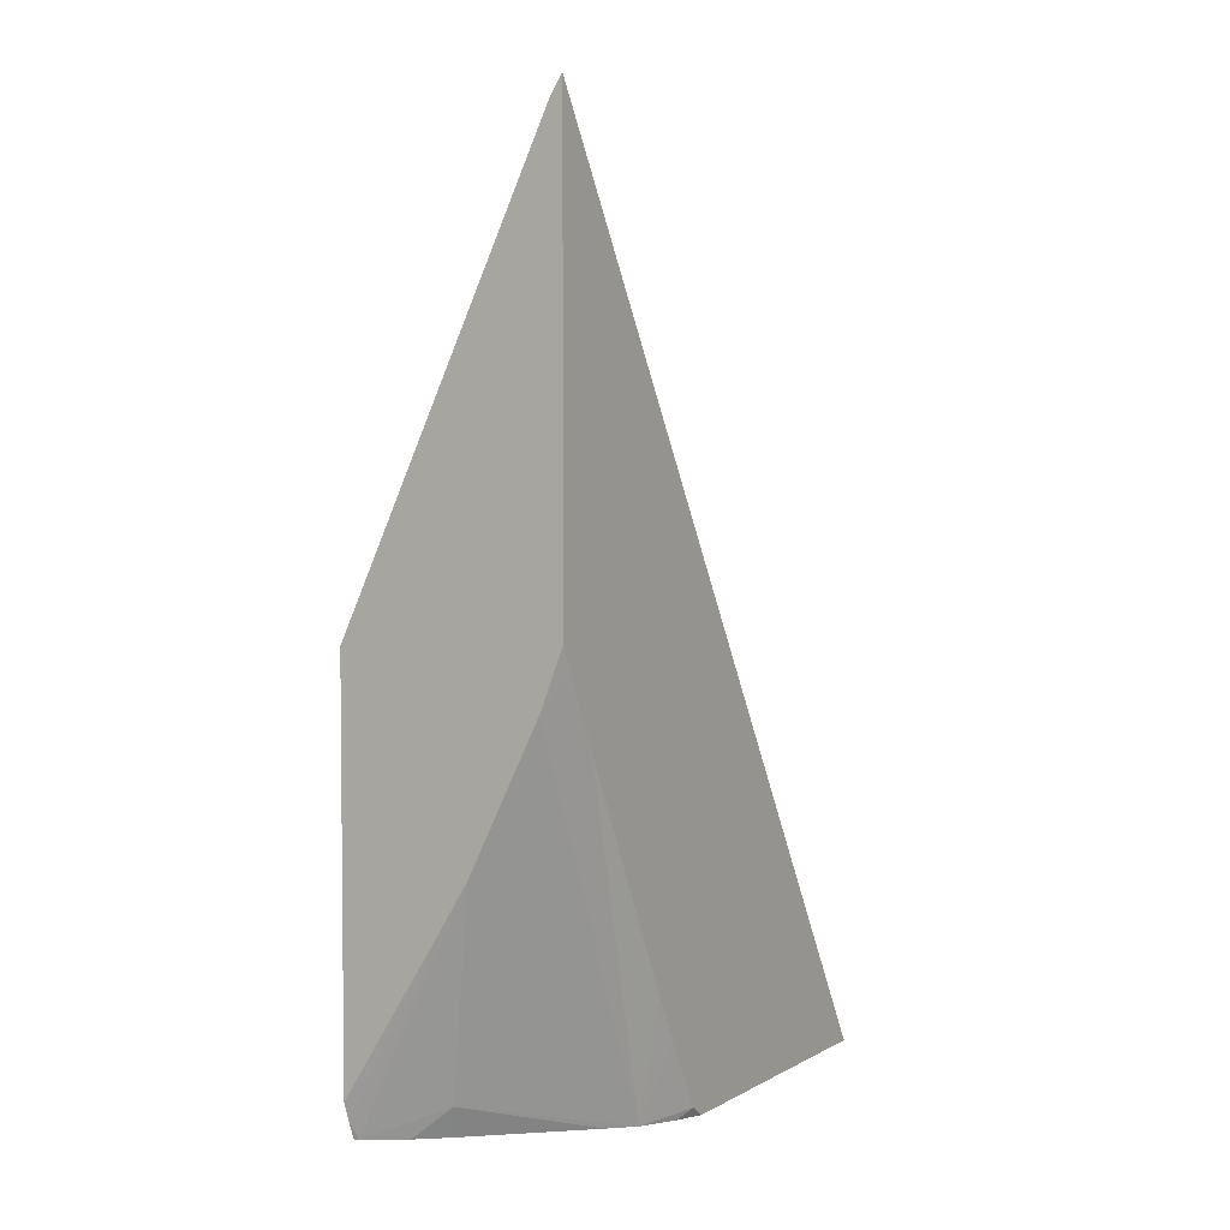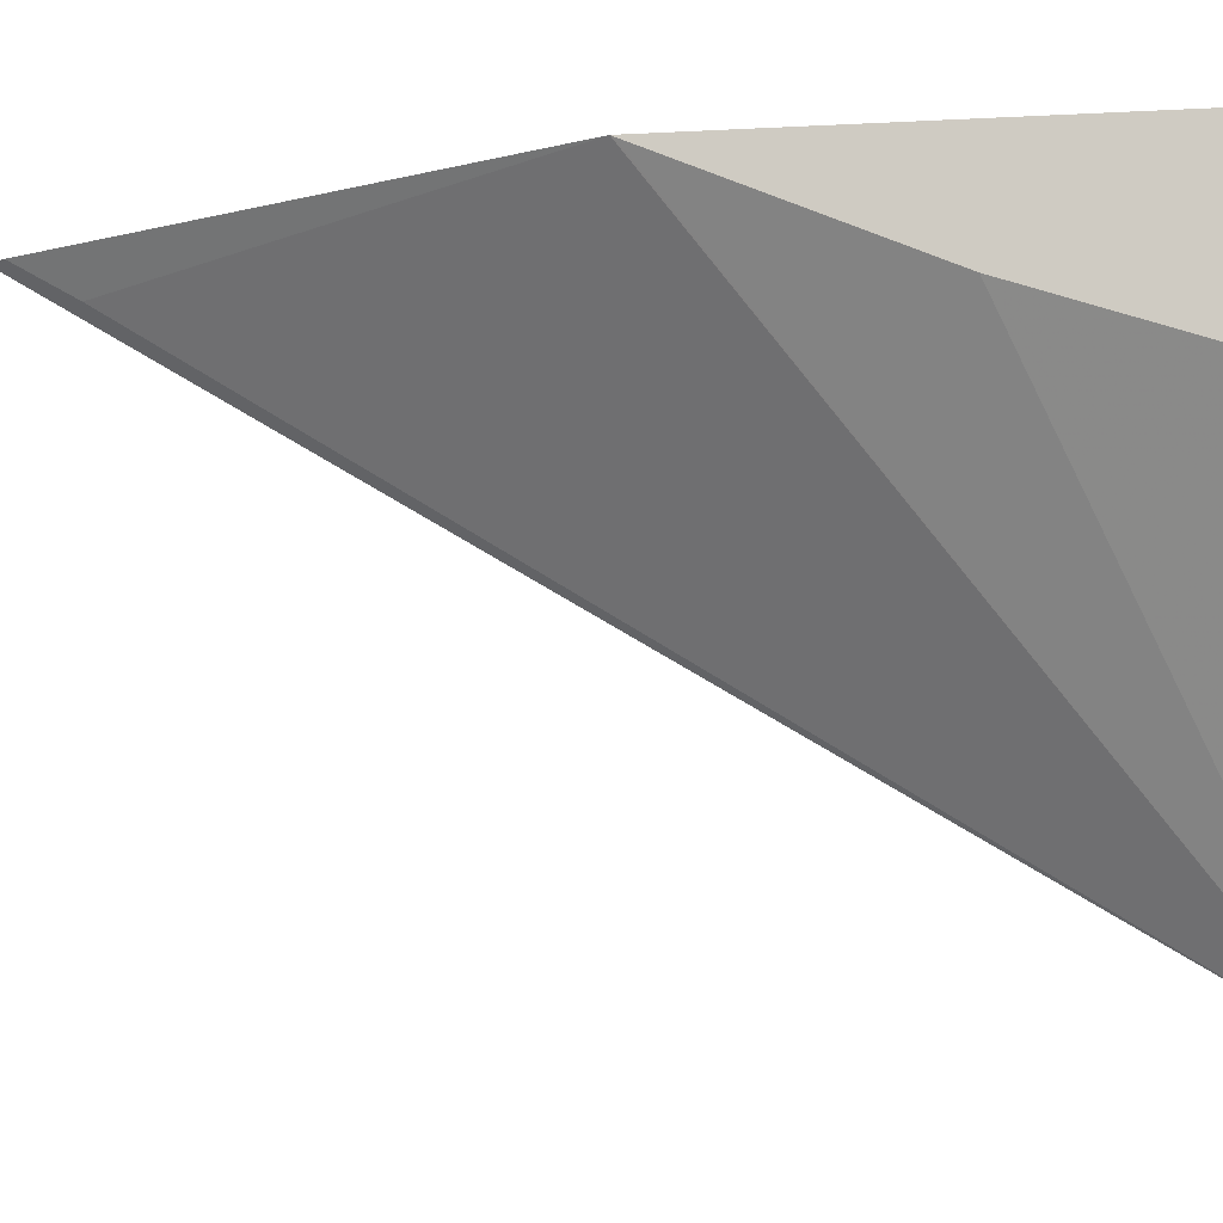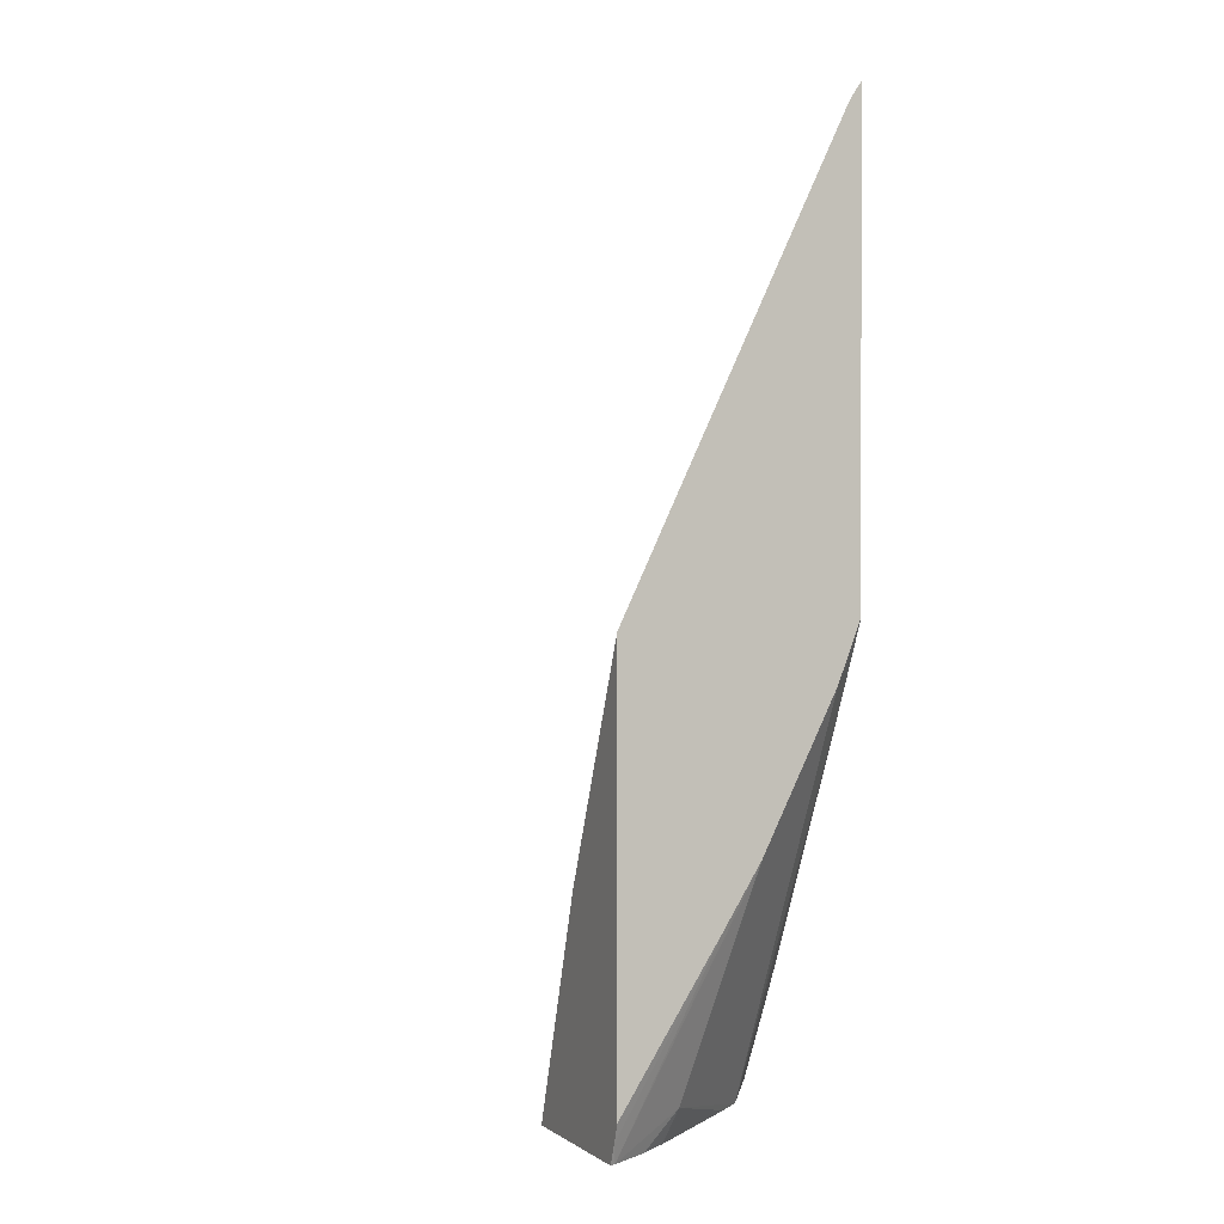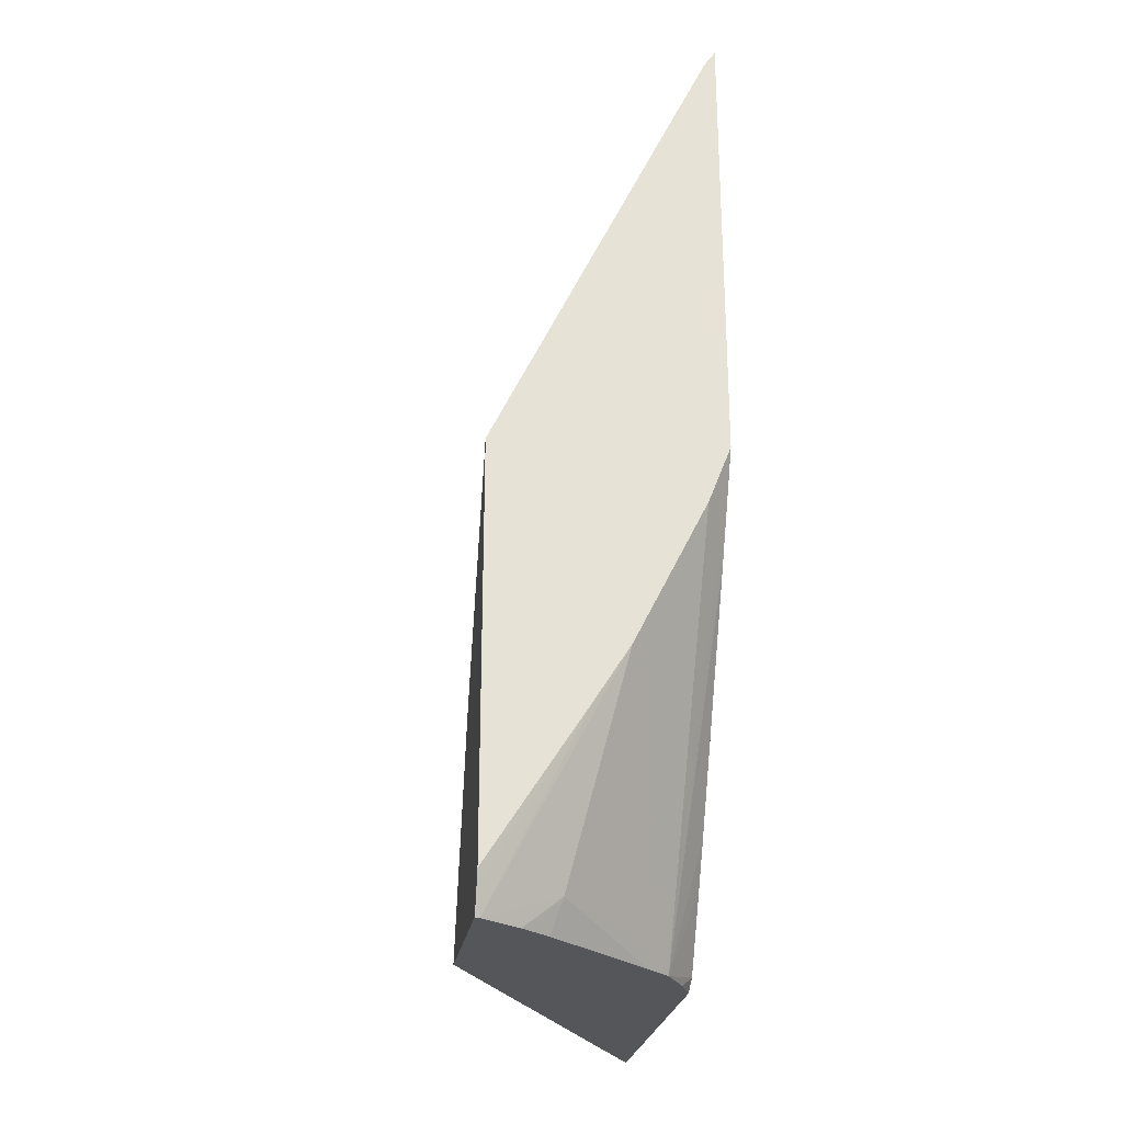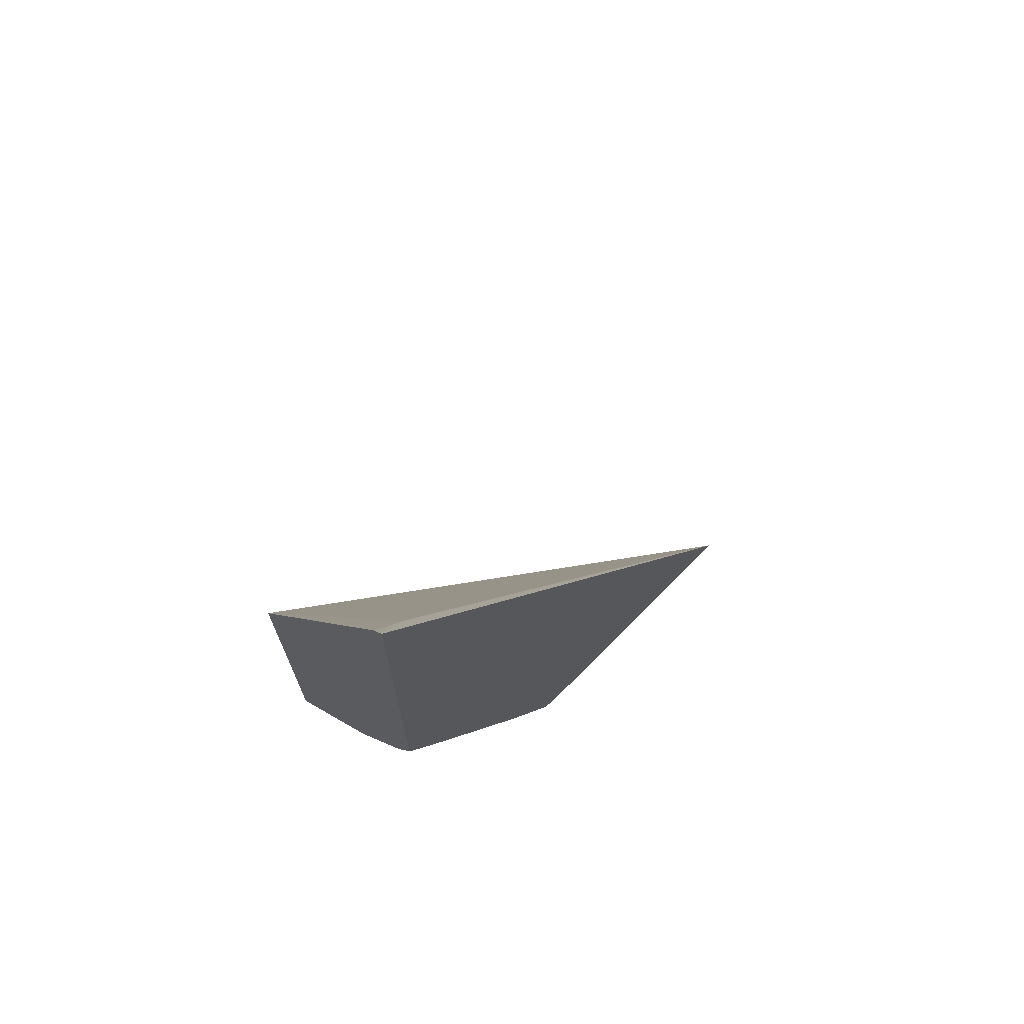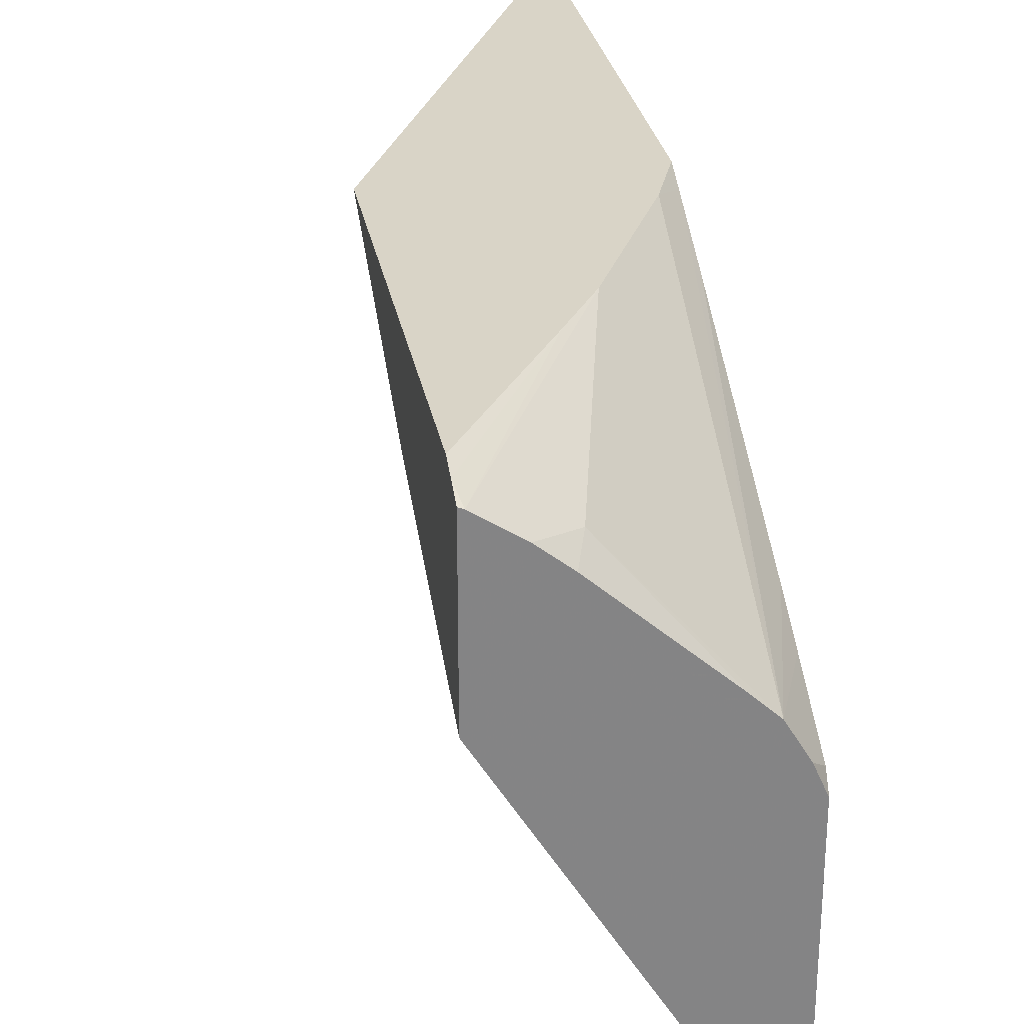
<metadata>
{"format":"obj","ext":"obj","renderer":"f3d","projection":"perspective","resolution":1024,"background":"white","views":[{"elev":3.8,"azim":30.7,"up":"+Y"},{"elev":-9.5,"azim":-81.7,"up":"+Z"},{"elev":0.1,"azim":-23.4,"up":"+Y"},{"elev":-25.7,"azim":-9.2,"up":"+Y"},{"elev":70.1,"azim":44.6,"up":"+Y"},{"elev":28.8,"azim":-10.3,"up":"+Z"}]}
</metadata>
<code>
v 0.217 -0.5602 0.3518
v 0.217 -0.5701 0.3484
v 0.2701 -0.4769 0.3518
v 0.217 -0.3412 0.3518
v 0.217 -0.5706 0.3482
v 0.2195 -0.5807 0.3432
v 0.2892 -0.4462 0.3518
v 0.3352 -0.09388 0.3518
v 0.3337 -0.1252 0.3337
v 0.3412 -0.5807 0.0528
v 0.217 -0.3426 0.3512
v 0.217 -0.5807 0.3442
v 0.2401 -0.5807 0.3295
v 0.2607 -0.5631 0.3233
v 0.2934 -0.438 0.3518
v 0.3403 -0.08621 0.3518
v 0.3412 -0.5807 0.2219
v 0.217 -0.5807 0.2602
v 0.217 -0.4621 0.3
v 0.3412 -0.08805 0.3499
v 0.2549 -0.5807 0.3174
v 0.3116 -0.5807 0.2665
v 0.324 -0.5807 0.2548
v 0.3247 -0.3754 0.3518
v 0.3412 -0.085 0.3518
v 0.3349 -0.5807 0.2365
v 0.3412 -0.5748 0.2307
v 0.3412 -0.5362 0.2517
v 0.3412 -0.512 0.2645
v 0.3412 -0.3868 0.3271
v 0.3412 -0.3485 0.3456
v 0.3288 -0.3671 0.3518
v 0.3412 -0.3352 0.3518
f 10 28 27
f 10 29 28
f 10 30 29
f 10 31 30
f 10 33 31
f 10 25 33
f 10 16 20
f 10 27 17
f 10 19 11
f 10 18 19
f 9 16 10
f 8 16 9
f 10 20 25
f 13 21 14
f 14 22 23
f 6 14 7
f 14 23 15
f 15 23 24
f 16 25 20
f 17 27 26
f 23 26 27
f 23 27 28
f 23 28 29
f 23 29 30
f 23 30 31
f 23 31 32
f 23 32 24
f 31 33 32
f 14 21 22
f 6 13 14
f 7 14 15
f 6 22 21
f 1 2 3
f 1 3 7
f 1 7 15
f 1 15 24
f 1 24 32
f 1 32 33
f 1 33 25
f 1 25 16
f 1 16 8
f 1 8 4
f 6 21 13
f 1 11 19
f 1 19 18
f 1 18 12
f 1 12 5
f 1 4 11
f 2 5 6
f 6 23 22
f 1 5 2
f 6 26 23
f 6 17 26
f 6 10 17
f 6 12 18
f 6 18 10
f 4 10 11
f 4 9 10
f 4 8 9
f 3 6 7
f 2 6 3
f 5 12 6

</code>
